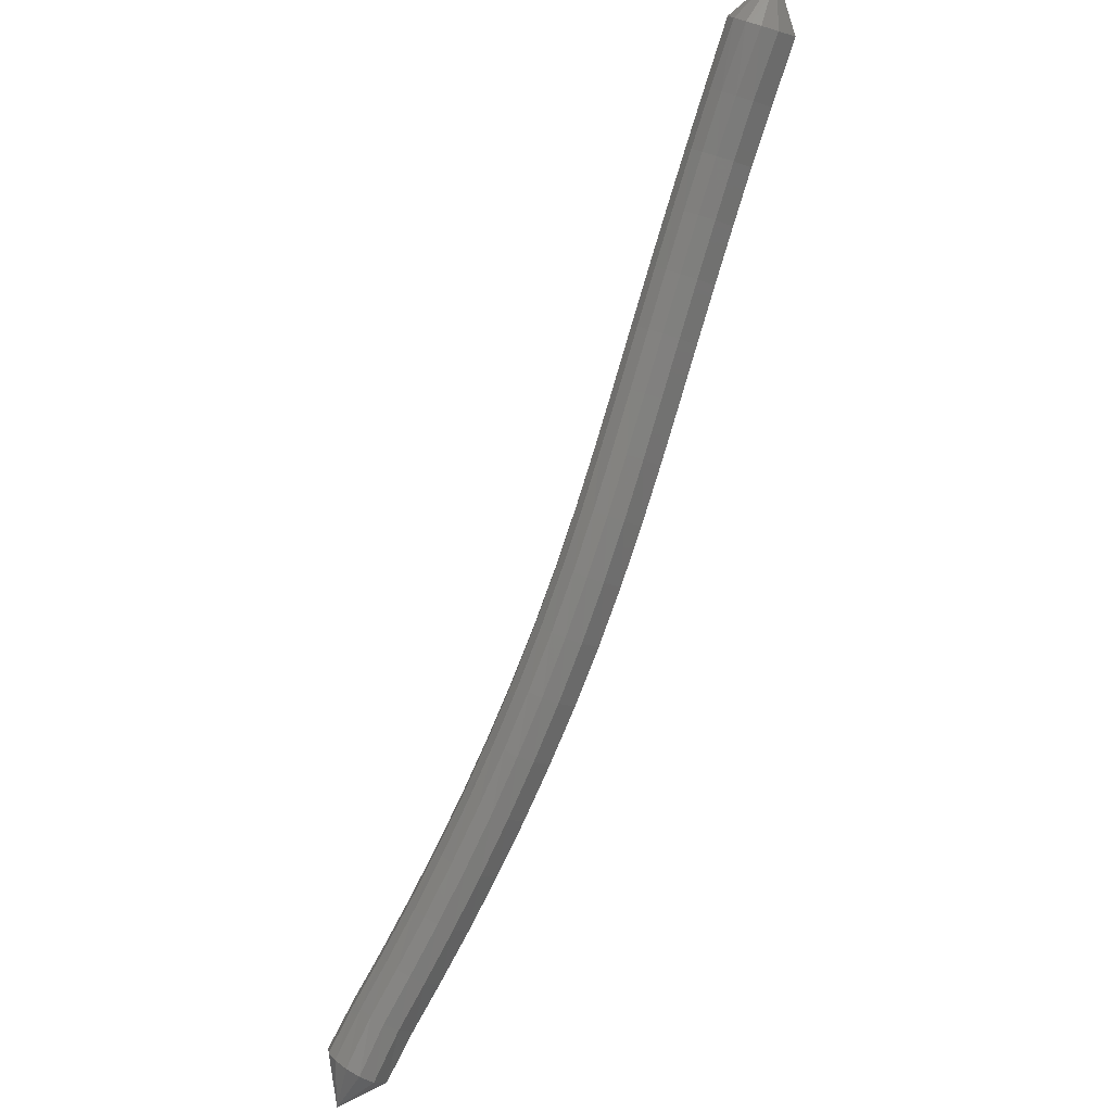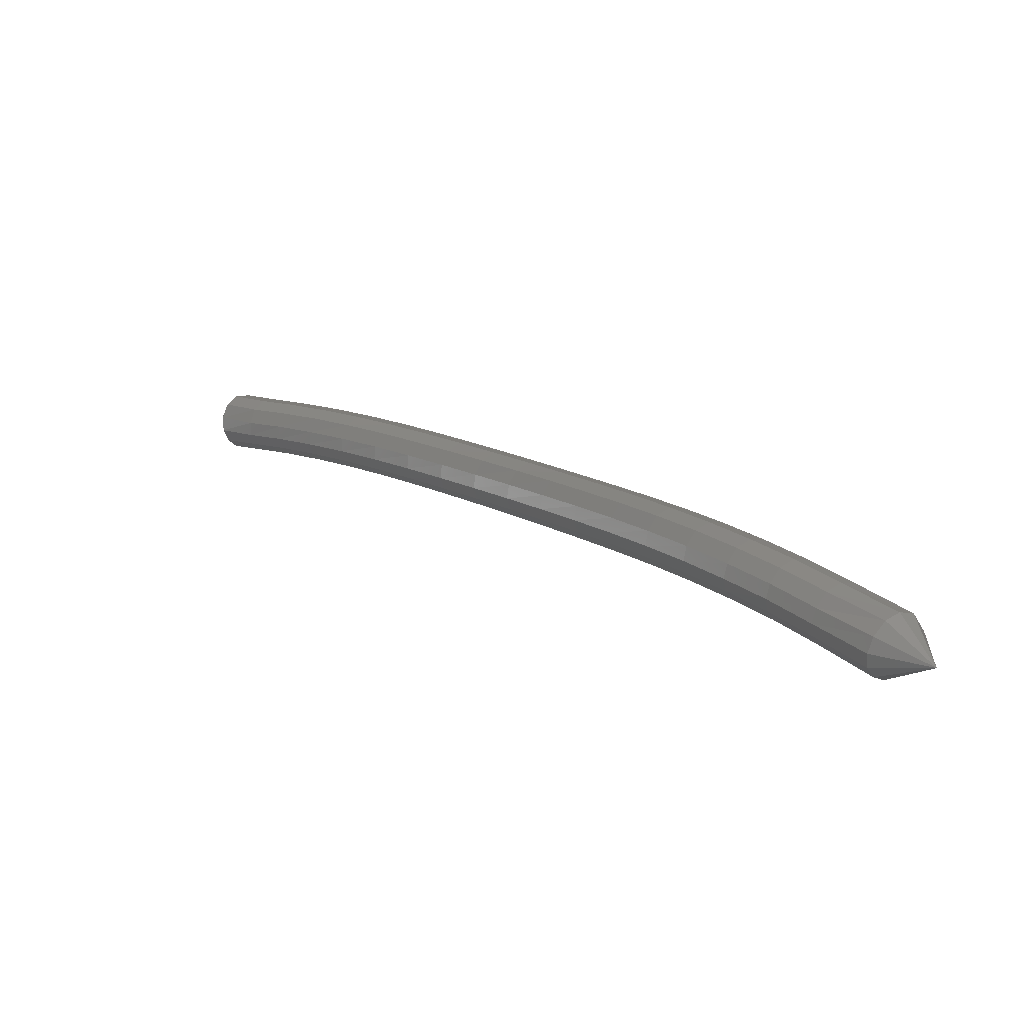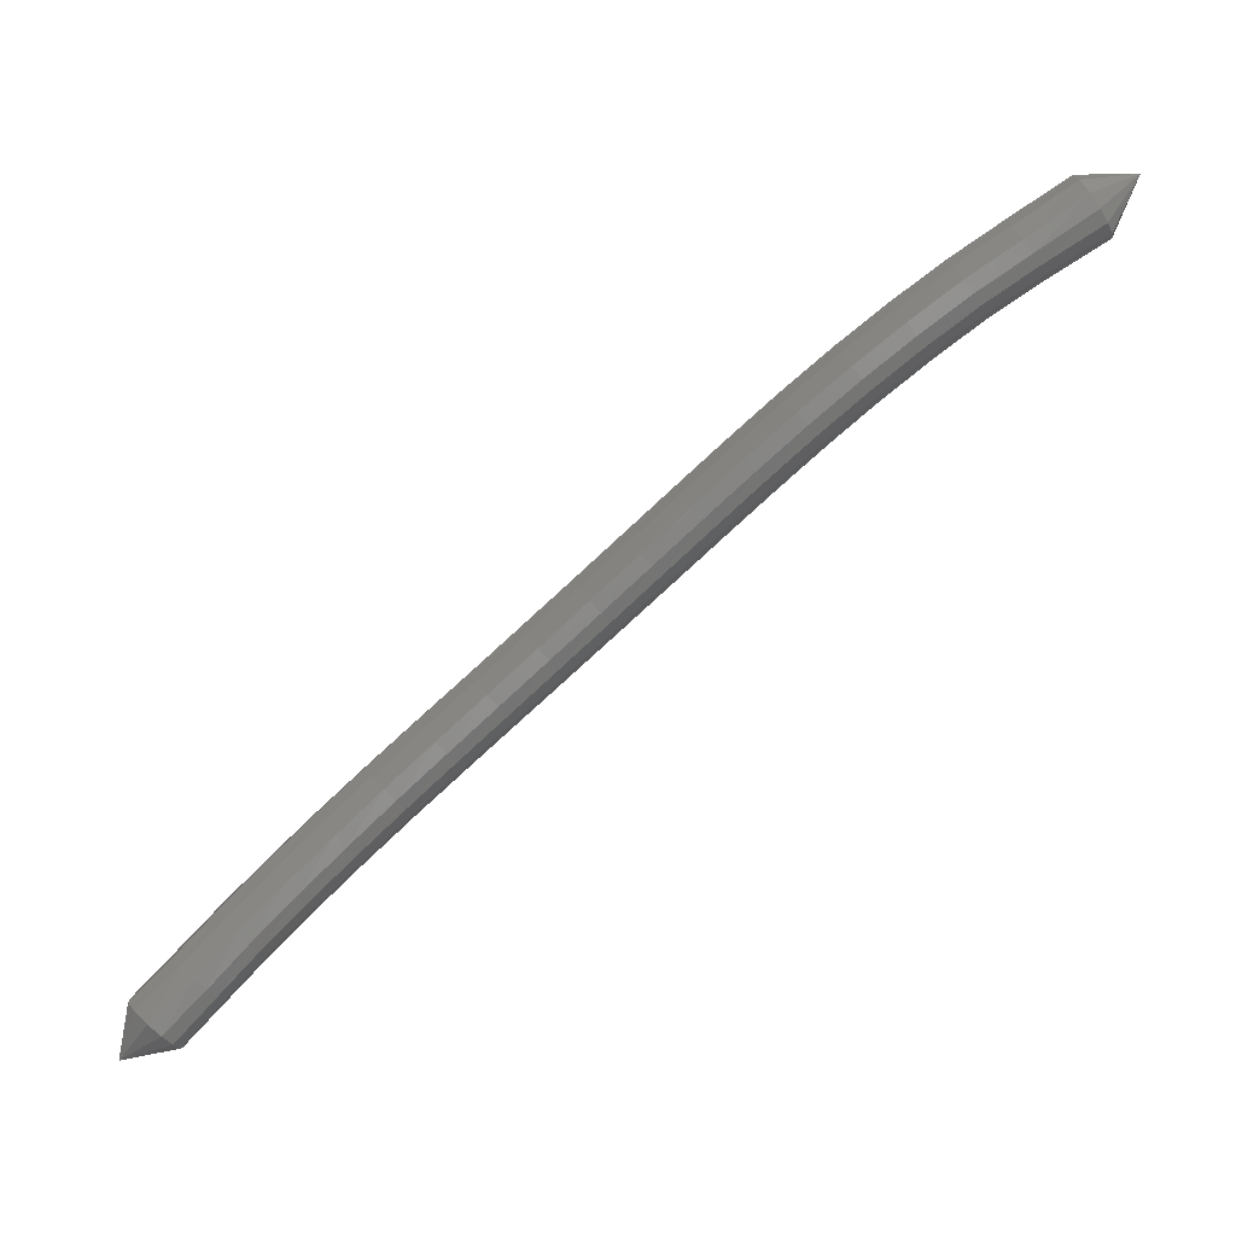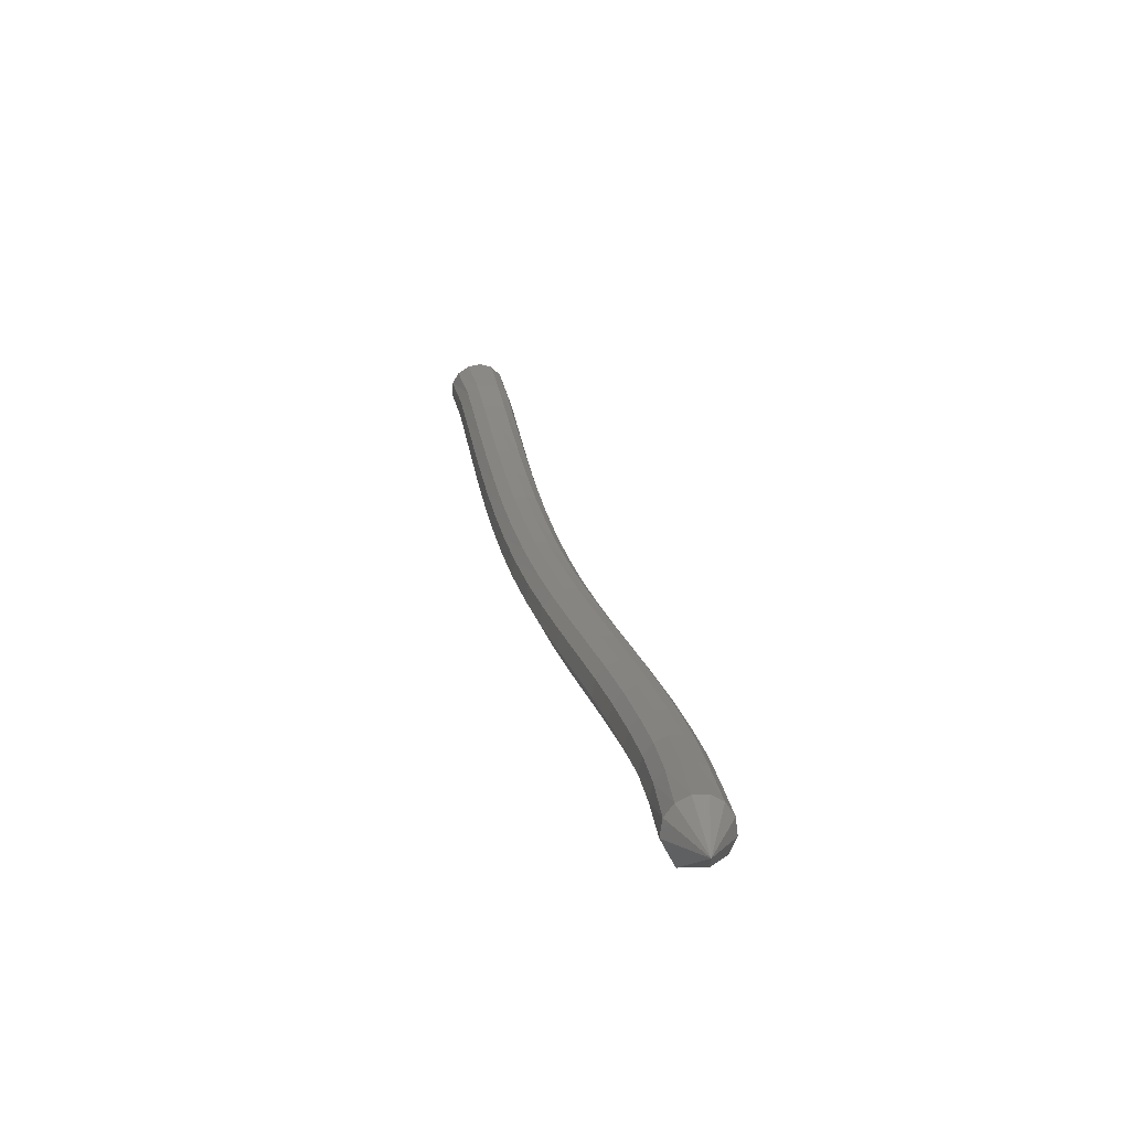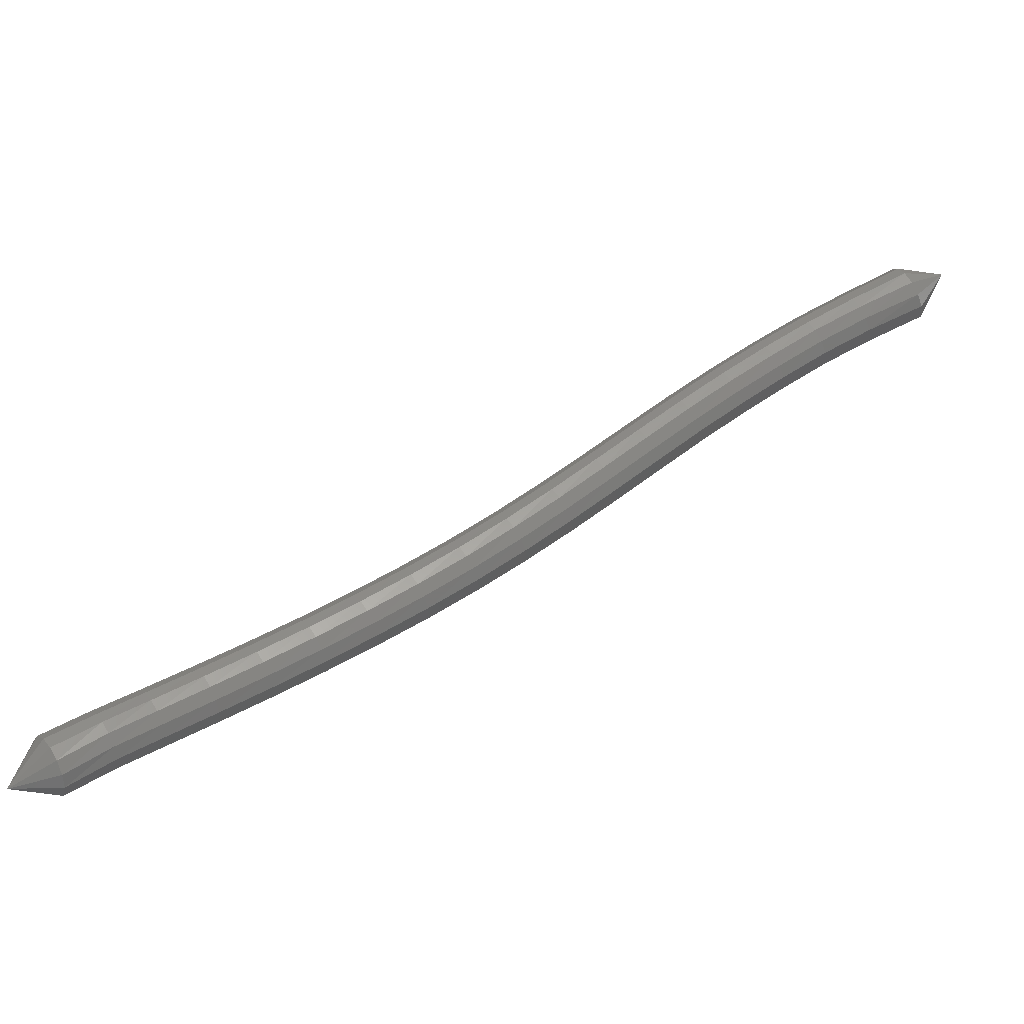
<metadata>
{"format":"stl","ext":"stl","renderer":"f3d","projection":"perspective","resolution":1024,"background":"white","views":[{"elev":-47.4,"azim":39.1,"up":"+Y"},{"elev":61.1,"azim":17.1,"up":"+Y"},{"elev":35.1,"azim":-49.2,"up":"+Y"},{"elev":44.7,"azim":114.9,"up":"+Z"},{"elev":-38.8,"azim":-23.3,"up":"+Y"}]}
</metadata>
<code>
# stl→obj: 212 verts, 440 faces
v -68.54 -42.09 262.7
v -68.72 -42.48 262.1
v -68.77 -42.68 262.4
v -69.32 -42.85 261.8
v -69.37 -43.04 262
v -69.84 -43.18 261.4
v -69.88 -43.36 261.7
v -70.33 -43.53 261.2
v -70.36 -43.72 261.5
v -70.81 -43.92 260.9
v -70.83 -44.1 261.2
v -71.28 -44.32 260.6
v -71.3 -44.5 260.9
v -71.76 -44.75 260.3
v -71.77 -44.92 260.6
v -72.24 -45.18 260.1
v -72.25 -45.35 260.4
v -72.73 -45.61 259.8
v -72.74 -45.79 260.1
v -73.23 -46.04 259.5
v -73.24 -46.22 259.8
v -73.76 -46.46 259.3
v -73.76 -46.64 259.6
v -74.3 -46.87 259
v -74.29 -47.05 259.3
v -74.84 -47.26 258.8
v -74.83 -47.45 259.1
v -75.4 -47.65 258.6
v -75.39 -47.83 258.9
v -75.96 -48.03 258.4
v -75.94 -48.21 258.7
v -76.53 -48.4 258.2
v -76.49 -48.59 258.5
v -77.08 -48.77 258
v -77.04 -48.95 258.3
v -77.59 -49.11 257.9
v -77.53 -49.29 258.2
v -78.11 -49.49 257.7
v -78.04 -49.67 258
v -78.65 -49.69 257.9
v -68.87 -42.7 262.6
v -69.48 -43.05 262.2
v -69.98 -43.37 261.9
v -70.46 -43.72 261.6
v -70.93 -44.1 261.4
v -71.4 -44.5 261.1
v -71.87 -44.92 260.8
v -72.34 -45.36 260.5
v -72.83 -45.79 260.3
v -73.33 -46.22 260
v -73.84 -46.65 259.8
v -74.37 -47.05 259.5
v -74.91 -47.45 259.3
v -75.46 -47.84 259.1
v -76 -48.22 258.9
v -76.55 -48.59 258.7
v -77.09 -48.96 258.5
v -77.58 -49.3 258.4
v -78.07 -49.68 258.2
v -68.98 -42.63 262.7
v -69.59 -42.98 262.3
v -70.09 -43.3 262
v -70.57 -43.66 261.7
v -71.05 -44.04 261.5
v -71.52 -44.44 261.2
v -71.99 -44.86 260.9
v -72.46 -45.29 260.7
v -72.94 -45.73 260.4
v -73.44 -46.16 260.1
v -73.95 -46.58 259.9
v -74.47 -46.99 259.6
v -75.01 -47.38 259.4
v -75.55 -47.77 259.2
v -76.09 -48.15 259
v -76.64 -48.52 258.8
v -77.17 -48.89 258.6
v -77.66 -49.23 258.5
v -78.15 -49.62 258.3
v -69.09 -42.51 262.7
v -69.69 -42.86 262.4
v -70.2 -43.19 262.1
v -70.68 -43.55 261.8
v -71.16 -43.93 261.5
v -71.63 -44.33 261.2
v -72.1 -44.76 261
v -72.58 -45.19 260.7
v -73.06 -45.63 260.4
v -73.55 -46.06 260.2
v -74.06 -46.48 259.9
v -74.58 -46.88 259.7
v -75.11 -47.28 259.5
v -75.65 -47.66 259.3
v -76.19 -48.04 259.1
v -76.74 -48.41 258.9
v -77.27 -48.78 258.7
v -77.75 -49.12 258.6
v -78.24 -49.51 258.4
v -69.18 -42.37 262.7
v -69.77 -42.73 262.4
v -70.28 -43.06 262.1
v -70.77 -43.43 261.8
v -71.25 -43.81 261.5
v -71.72 -44.22 261.2
v -72.2 -44.64 260.9
v -72.67 -45.08 260.7
v -73.15 -45.51 260.4
v -73.64 -45.94 260.2
v -74.15 -46.36 259.9
v -74.67 -46.76 259.7
v -75.2 -47.15 259.5
v -75.73 -47.54 259.3
v -76.28 -47.92 259.1
v -76.82 -48.29 258.9
v -77.35 -48.66 258.7
v -77.84 -49 258.6
v -78.34 -49.38 258.4
v -69.22 -42.23 262.6
v -69.81 -42.61 262.3
v -70.32 -42.94 262
v -70.81 -43.31 261.7
v -71.3 -43.69 261.4
v -71.78 -44.1 261.1
v -72.25 -44.53 260.9
v -72.73 -44.97 260.6
v -73.21 -45.4 260.3
v -73.7 -45.83 260.1
v -74.21 -46.24 259.9
v -74.72 -46.64 259.6
v -75.25 -47.04 259.4
v -75.25 -47.03 259.4
v -75.79 -47.42 259.2
v -76.34 -47.8 259
v -76.88 -48.17 258.8
v -77.42 -48.54 258.7
v -77.91 -48.88 258.5
v -78.42 -49.25 258.4
v -69.2 -42.11 262.5
v -69.81 -42.5 262.2
v -70.32 -42.83 261.9
v -70.82 -43.2 261.6
v -71.31 -43.59 261.3
v -71.79 -44 261
v -72.27 -44.43 260.7
v -72.74 -44.87 260.5
v -73.23 -45.3 260.2
v -73.72 -45.72 260
v -74.23 -46.14 259.7
v -74.75 -46.54 259.5
v -75.28 -46.93 259.3
v -75.82 -47.31 259.1
v -76.37 -47.69 258.9
v -76.91 -48.06 258.7
v -77.46 -48.43 258.5
v -77.95 -48.78 258.4
v -78.46 -49.14 258.2
v -69.13 -42.05 262.3
v -69.75 -42.42 262
v -70.27 -42.76 261.7
v -70.77 -43.13 261.4
v -71.26 -43.52 261.1
v -71.75 -43.94 260.8
v -72.22 -44.37 260.6
v -72.7 -44.8 260.3
v -73.19 -45.24 260
v -73.68 -45.66 259.8
v -74.19 -46.07 259.5
v -74.72 -46.47 259.3
v -75.25 -46.86 259.1
v -75.8 -47.24 258.9
v -76.35 -47.62 258.7
v -76.9 -48 258.5
v -77.45 -48.37 258.4
v -77.95 -48.71 258.2
v -78.46 -49.08 258.1
v -69.01 -42.09 262.2
v -69.63 -42.45 261.8
v -70.16 -42.79 261.5
v -70.65 -43.16 261.2
v -71.15 -43.55 260.9
v -71.63 -43.96 260.7
v -72.11 -44.39 260.4
v -72.59 -44.83 260.1
v -73.08 -45.26 259.9
v -73.58 -45.69 259.6
v -74.09 -46.1 259.4
v -74.62 -46.5 259.1
v -75.16 -46.89 258.9
v -75.71 -47.27 258.7
v -76.27 -47.65 258.5
v -76.83 -48.02 258.3
v -77.38 -48.39 258.2
v -77.89 -48.74 258
v -78.4 -49.12 257.9
v -68.87 -42.22 262.1
v -69.49 -42.58 261.7
v -70.01 -42.92 261.4
v -70.5 -43.28 261.1
v -70.99 -43.67 260.8
v -71.48 -44.08 260.6
v -71.95 -44.51 260.3
v -72.43 -44.94 260
v -72.92 -45.37 259.8
v -73.43 -45.8 259.5
v -73.95 -46.21 259.3
v -74.48 -46.62 259
v -75.03 -47.01 258.8
v -75.58 -47.39 258.6
v -76.14 -47.77 258.4
v -76.7 -48.14 258.2
v -77.26 -48.51 258
v -77.77 -48.85 257.9
v -78.29 -49.23 257.7
f 1 1 2
f 2 1 3
f 2 3 4
f 4 3 5
f 4 5 6
f 6 5 7
f 6 7 8
f 8 7 9
f 8 9 10
f 10 9 11
f 10 11 12
f 12 11 13
f 12 13 14
f 14 13 15
f 14 15 16
f 16 15 17
f 16 17 18
f 18 17 19
f 18 19 20
f 20 19 21
f 20 21 22
f 22 21 23
f 22 23 24
f 24 23 25
f 24 25 26
f 26 25 27
f 26 27 28
f 28 27 29
f 28 29 30
f 30 29 31
f 30 31 32
f 32 31 33
f 32 33 34
f 34 33 35
f 34 35 36
f 36 35 37
f 36 37 38
f 38 37 39
f 38 39 40
f 40 39 40
f 1 1 3
f 3 1 41
f 3 41 5
f 5 41 42
f 5 42 7
f 7 42 43
f 7 43 9
f 9 43 44
f 9 44 11
f 11 44 45
f 11 45 13
f 13 45 46
f 13 46 15
f 15 46 47
f 15 47 17
f 17 47 48
f 17 48 19
f 19 48 49
f 19 49 21
f 21 49 50
f 21 50 23
f 23 50 51
f 23 51 25
f 25 51 52
f 25 52 27
f 27 52 53
f 27 53 29
f 29 53 54
f 29 54 31
f 31 54 55
f 31 55 33
f 33 55 56
f 33 56 35
f 35 56 57
f 35 57 37
f 37 57 58
f 37 58 39
f 39 58 59
f 39 59 40
f 40 59 40
f 1 1 41
f 41 1 60
f 41 60 42
f 42 60 61
f 42 61 43
f 43 61 62
f 43 62 44
f 44 62 63
f 44 63 45
f 45 63 64
f 45 64 46
f 46 64 65
f 46 65 47
f 47 65 66
f 47 66 48
f 48 66 67
f 48 67 49
f 49 67 68
f 49 68 50
f 50 68 69
f 50 69 51
f 51 69 70
f 51 70 52
f 52 70 71
f 52 71 53
f 53 71 72
f 53 72 54
f 54 72 73
f 54 73 55
f 55 73 74
f 55 74 56
f 56 74 75
f 56 75 57
f 57 75 76
f 57 76 58
f 58 76 77
f 58 77 59
f 59 77 78
f 59 78 40
f 40 78 40
f 1 1 60
f 60 1 79
f 60 79 61
f 61 79 80
f 61 80 62
f 62 80 81
f 62 81 63
f 63 81 82
f 63 82 64
f 64 82 83
f 64 83 65
f 65 83 84
f 65 84 66
f 66 84 85
f 66 85 67
f 67 85 86
f 67 86 68
f 68 86 87
f 68 87 69
f 69 87 88
f 69 88 70
f 70 88 89
f 70 89 71
f 71 89 90
f 71 90 72
f 72 90 91
f 72 91 73
f 73 91 92
f 73 92 74
f 74 92 93
f 74 93 75
f 75 93 94
f 75 94 76
f 76 94 95
f 76 95 77
f 77 95 96
f 77 96 78
f 78 96 97
f 78 97 40
f 40 97 40
f 1 1 79
f 79 1 98
f 79 98 80
f 80 98 99
f 80 99 81
f 81 99 100
f 81 100 82
f 82 100 101
f 82 101 83
f 83 101 102
f 83 102 84
f 84 102 103
f 84 103 85
f 85 103 104
f 85 104 86
f 86 104 105
f 86 105 87
f 87 105 106
f 87 106 88
f 88 106 107
f 88 107 89
f 89 107 108
f 89 108 90
f 90 108 109
f 90 109 91
f 91 109 110
f 91 110 92
f 92 110 111
f 92 111 93
f 93 111 112
f 93 112 94
f 94 112 113
f 94 113 95
f 95 113 114
f 95 114 96
f 96 114 115
f 96 115 97
f 97 115 116
f 97 116 40
f 40 116 40
f 1 1 98
f 98 1 117
f 98 117 99
f 99 117 118
f 99 118 100
f 100 118 119
f 100 119 101
f 101 119 120
f 101 120 102
f 102 120 121
f 102 121 103
f 103 121 122
f 103 122 104
f 104 122 123
f 104 123 105
f 105 123 124
f 105 124 106
f 106 124 125
f 106 125 107
f 107 125 126
f 107 126 108
f 108 126 127
f 108 127 109
f 109 127 128
f 109 128 110
f 110 128 129
f 110 130 111
f 111 130 131
f 111 131 112
f 112 131 132
f 112 132 113
f 113 132 133
f 113 133 114
f 114 133 134
f 114 134 115
f 115 134 135
f 115 135 116
f 116 135 136
f 116 136 40
f 40 136 40
f 1 1 117
f 117 1 137
f 117 137 118
f 118 137 138
f 118 138 119
f 119 138 139
f 119 139 120
f 120 139 140
f 120 140 121
f 121 140 141
f 121 141 122
f 122 141 142
f 122 142 123
f 123 142 143
f 123 143 124
f 124 143 144
f 124 144 125
f 125 144 145
f 125 145 126
f 126 145 146
f 126 146 127
f 127 146 147
f 127 147 128
f 128 147 148
f 128 148 129
f 129 148 149
f 130 149 131
f 131 149 150
f 131 150 132
f 132 150 151
f 132 151 133
f 133 151 152
f 133 152 134
f 134 152 153
f 134 153 135
f 135 153 154
f 135 154 136
f 136 154 155
f 136 155 40
f 40 155 40
f 1 1 137
f 137 1 156
f 137 156 138
f 138 156 157
f 138 157 139
f 139 157 158
f 139 158 140
f 140 158 159
f 140 159 141
f 141 159 160
f 141 160 142
f 142 160 161
f 142 161 143
f 143 161 162
f 143 162 144
f 144 162 163
f 144 163 145
f 145 163 164
f 145 164 146
f 146 164 165
f 146 165 147
f 147 165 166
f 147 166 148
f 148 166 167
f 148 167 149
f 149 167 168
f 149 168 150
f 150 168 169
f 150 169 151
f 151 169 170
f 151 170 152
f 152 170 171
f 152 171 153
f 153 171 172
f 153 172 154
f 154 172 173
f 154 173 155
f 155 173 174
f 155 174 40
f 40 174 40
f 1 1 156
f 156 1 175
f 156 175 157
f 157 175 176
f 157 176 158
f 158 176 177
f 158 177 159
f 159 177 178
f 159 178 160
f 160 178 179
f 160 179 161
f 161 179 180
f 161 180 162
f 162 180 181
f 162 181 163
f 163 181 182
f 163 182 164
f 164 182 183
f 164 183 165
f 165 183 184
f 165 184 166
f 166 184 185
f 166 185 167
f 167 185 186
f 167 186 168
f 168 186 187
f 168 187 169
f 169 187 188
f 169 188 170
f 170 188 189
f 170 189 171
f 171 189 190
f 171 190 172
f 172 190 191
f 172 191 173
f 173 191 192
f 173 192 174
f 174 192 193
f 174 193 40
f 40 193 40
f 1 1 175
f 175 1 194
f 175 194 176
f 176 194 195
f 176 195 177
f 177 195 196
f 177 196 178
f 178 196 197
f 178 197 179
f 179 197 198
f 179 198 180
f 180 198 199
f 180 199 181
f 181 199 200
f 181 200 182
f 182 200 201
f 182 201 183
f 183 201 202
f 183 202 184
f 184 202 203
f 184 203 185
f 185 203 204
f 185 204 186
f 186 204 205
f 186 205 187
f 187 205 206
f 187 206 188
f 188 206 207
f 188 207 189
f 189 207 208
f 189 208 190
f 190 208 209
f 190 209 191
f 191 209 210
f 191 210 192
f 192 210 211
f 192 211 193
f 193 211 212
f 193 212 40
f 40 212 40
f 1 1 194
f 194 1 2
f 194 2 195
f 195 2 4
f 195 4 196
f 196 4 6
f 196 6 197
f 197 6 8
f 197 8 198
f 198 8 10
f 198 10 199
f 199 10 12
f 199 12 200
f 200 12 14
f 200 14 201
f 201 14 16
f 201 16 202
f 202 16 18
f 202 18 203
f 203 18 20
f 203 20 204
f 204 20 22
f 204 22 205
f 205 22 24
f 205 24 206
f 206 24 26
f 206 26 207
f 207 26 28
f 207 28 208
f 208 28 30
f 208 30 209
f 209 30 32
f 209 32 210
f 210 32 34
f 210 34 211
f 211 34 36
f 211 36 212
f 212 36 38
f 212 38 40
f 40 38 40

</code>
